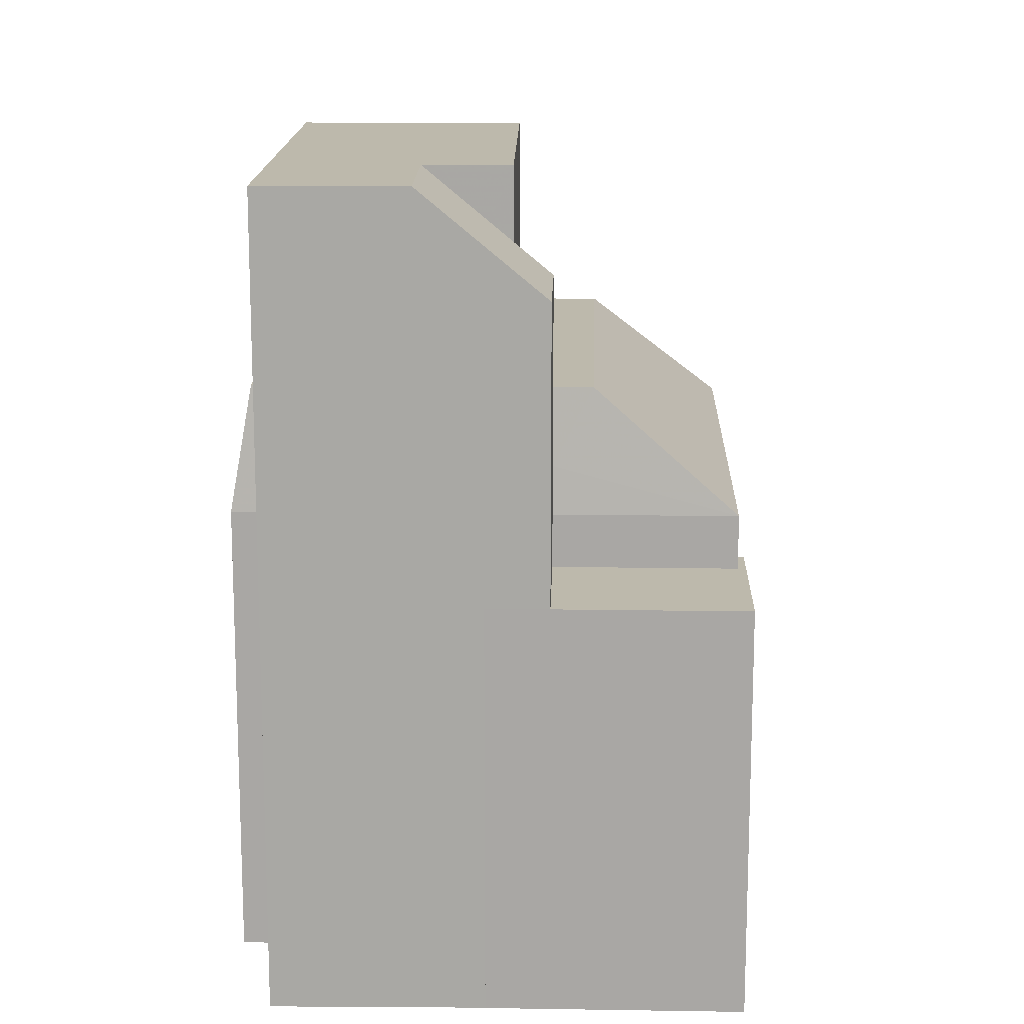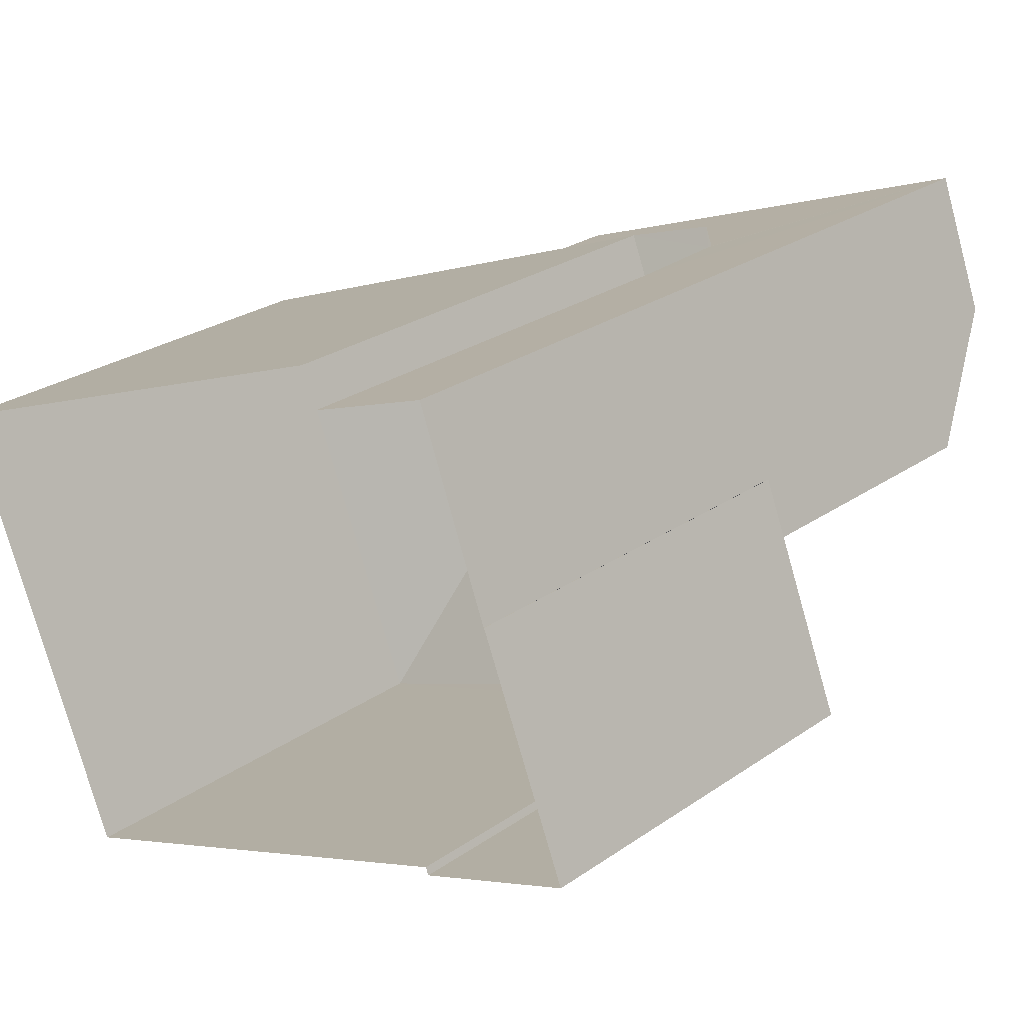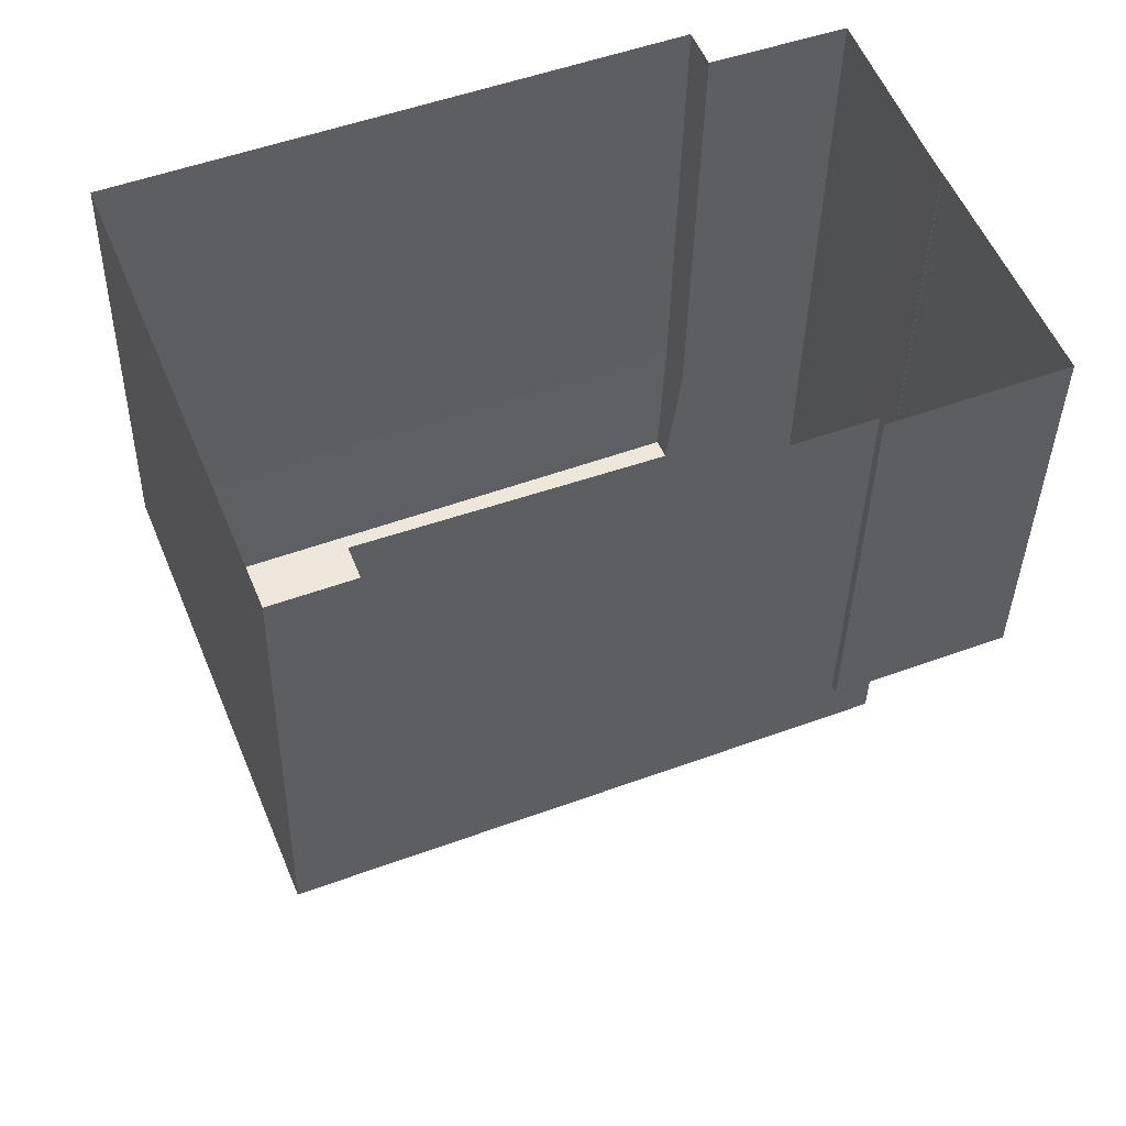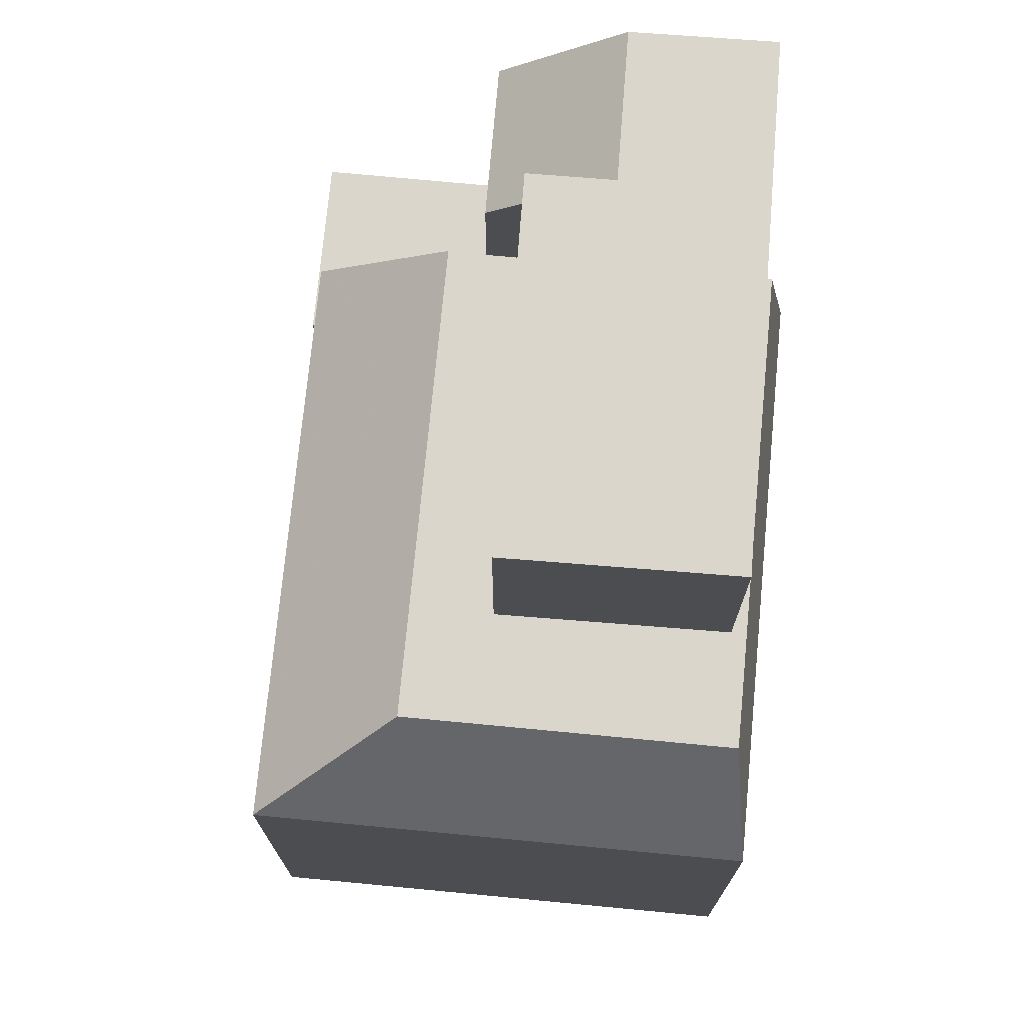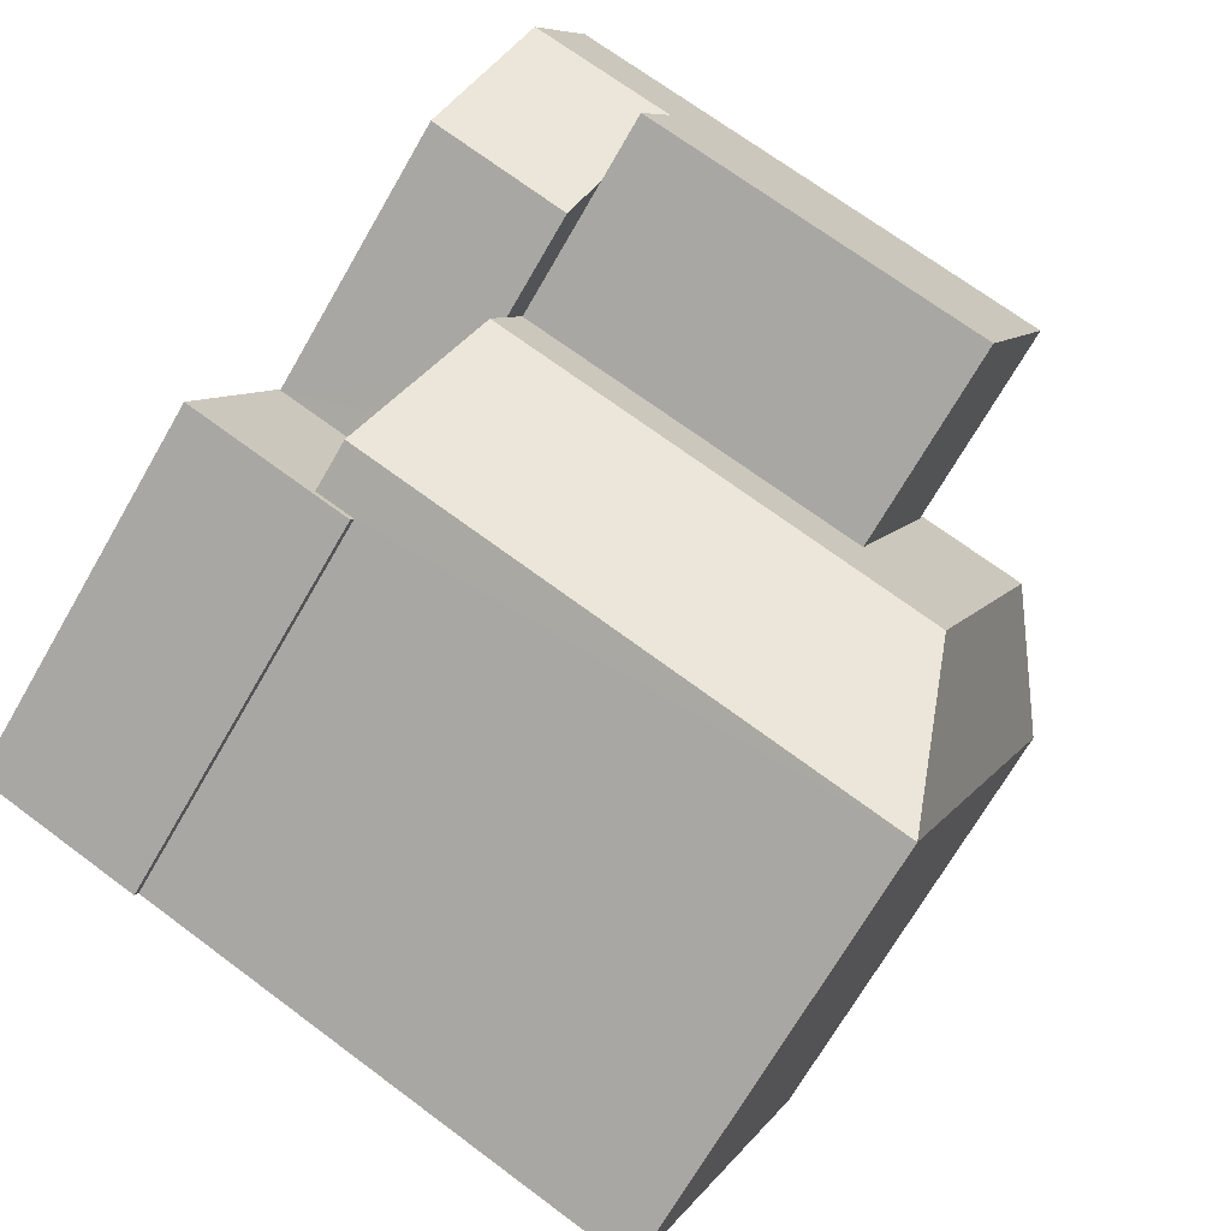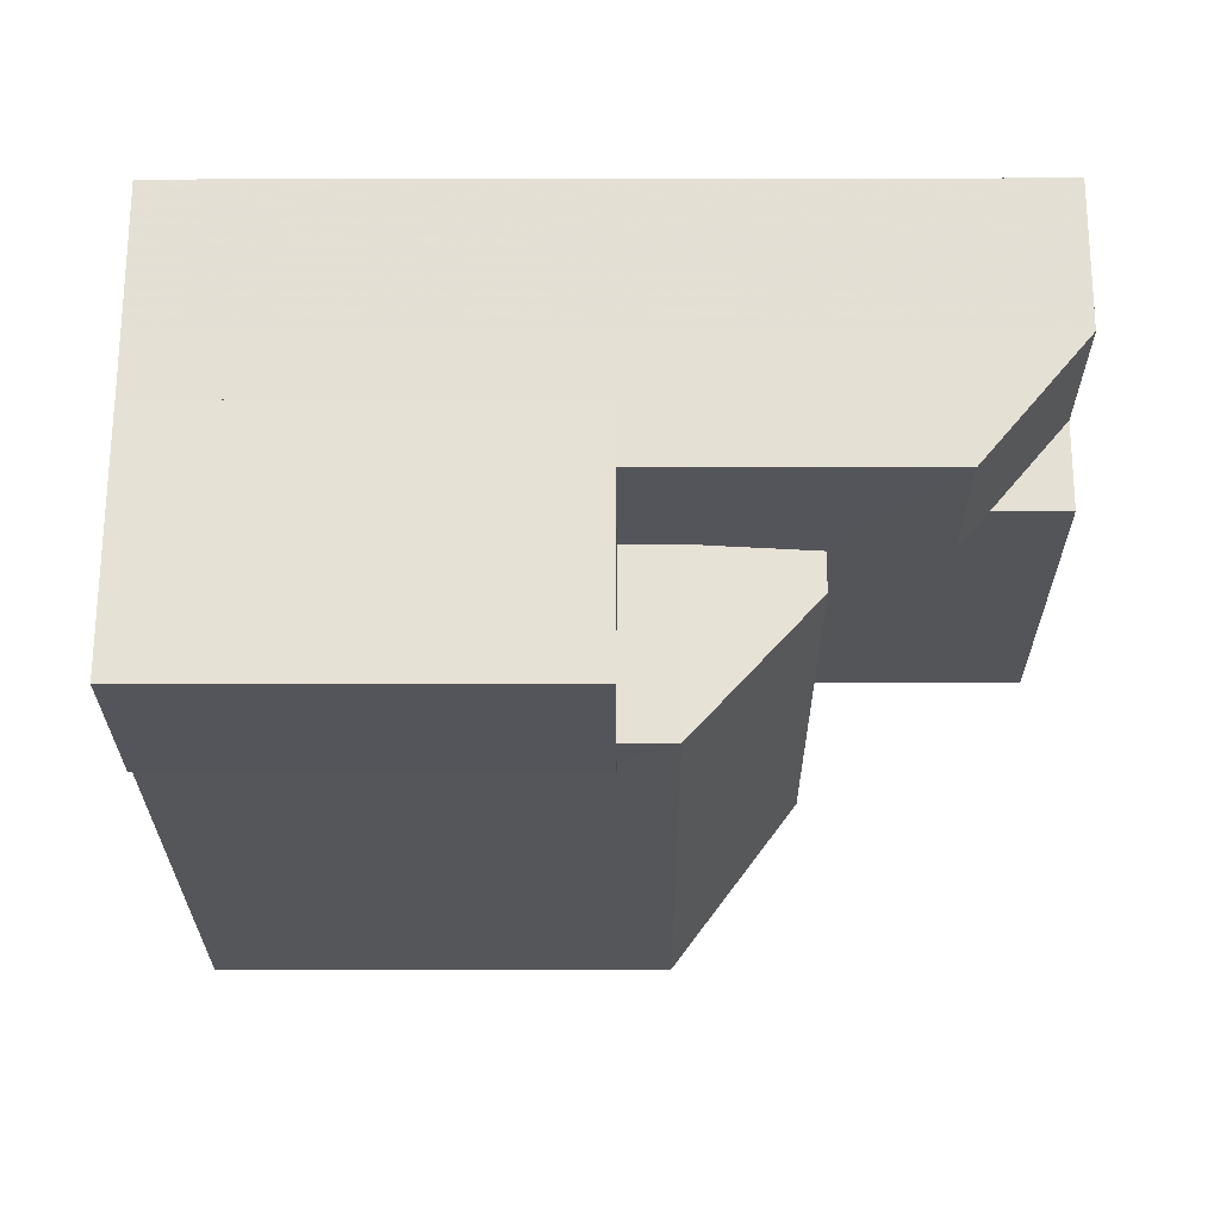
<metadata>
{"format":"obj","ext":"obj","renderer":"f3d","projection":"perspective","resolution":1024,"background":"white","views":[{"elev":15.0,"azim":-110.1,"up":"+Z"},{"elev":26.9,"azim":-136.8,"up":"+Y"},{"elev":-36.9,"azim":178.9,"up":"+Y"},{"elev":73.8,"azim":73.4,"up":"+Z"},{"elev":-70.6,"azim":-30.1,"up":"+Y"},{"elev":-3.1,"azim":-89.7,"up":"+Y"}]}
</metadata>
<code>
v -1.16e+04 -3.391e+04 28.99
v -1.161e+04 -3.391e+04 28.99
v -1.16e+04 -3.391e+04 28.99
v -1.161e+04 -3.39e+04 28.99
v -1.161e+04 -3.39e+04 28.99
v -1.161e+04 -3.391e+04 28.99
v -1.161e+04 -3.391e+04 28.98
v -1.161e+04 -3.39e+04 28.99
v -1.161e+04 -3.39e+04 28.99
v -1.161e+04 -3.391e+04 28.99
v -1.161e+04 -3.391e+04 28.99
v -1.161e+04 -3.391e+04 44.04
v -1.16e+04 -3.391e+04 44.04
v -1.161e+04 -3.39e+04 44.04
v -1.161e+04 -3.39e+04 44.04
v -1.16e+04 -3.391e+04 44.04
v -1.161e+04 -3.391e+04 44.04
v -1.161e+04 -3.391e+04 44.04
v -1.161e+04 -3.39e+04 44.04
v -1.161e+04 -3.391e+04 42.08
v -1.161e+04 -3.391e+04 42.06
v -1.161e+04 -3.391e+04 36.64
v -1.161e+04 -3.391e+04 36.64
v -1.161e+04 -3.391e+04 36.64
v -1.161e+04 -3.391e+04 36.64
v -1.161e+04 -3.391e+04 36.64
v -1.161e+04 -3.391e+04 36.64
v -1.161e+04 -3.391e+04 36.64
v -1.161e+04 -3.391e+04 36.64
v -1.16e+04 -3.391e+04 37.65
v -1.161e+04 -3.39e+04 37.65
v -1.16e+04 -3.391e+04 40
v -1.161e+04 -3.39e+04 40
v -1.16e+04 -3.391e+04 40
v -1.16e+04 -3.391e+04 37.65
v -1.161e+04 -3.391e+04 37.65
v -1.161e+04 -3.391e+04 40
v -1.161e+04 -3.39e+04 39.89
v -1.161e+04 -3.39e+04 40
v -1.161e+04 -3.391e+04 38.54
v -1.161e+04 -3.391e+04 37.65
v -1.161e+04 -3.39e+04 37.65
v -1.161e+04 -3.391e+04 40
v -1.16e+04 -3.391e+04 40
v -1.161e+04 -3.391e+04 40
v -1.16e+04 -3.391e+04 40
v -1.161e+04 -3.391e+04 40
v -1.161e+04 -3.391e+04 40
f 1 2 3
f 4 3 5
f 2 6 7
f 8 5 9
f 10 11 7
f 9 5 11
f 3 2 5
f 11 2 7
f 5 2 11
f 12 13 14
f 14 15 12
f 16 13 12
f 17 16 12
f 18 19 20
f 21 18 20
f 22 23 24
f 24 25 26
f 22 27 23
f 26 25 28
f 25 23 29
f 24 23 25
f 30 31 32
f 31 33 32
f 30 34 35
f 32 34 30
f 36 35 37
f 35 34 37
f 38 39 33
f 40 41 36
f 38 33 31
f 42 38 31
f 40 36 37
f 43 40 37
f 33 39 44
f 33 44 32
f 43 37 45
f 32 46 34
f 46 37 34
f 47 48 45
f 44 46 32
f 47 45 46
f 45 37 46
f 8 42 5
f 44 39 13
f 14 42 8
f 38 42 14
f 39 14 13
f 38 14 39
f 15 8 9
f 15 14 8
f 16 46 44
f 13 16 44
f 46 17 47
f 46 16 17
f 17 12 48
f 47 17 48
f 25 20 28
f 9 11 28
f 9 28 15
f 20 19 15
f 28 20 15
f 40 20 25
f 25 29 41
f 43 21 20
f 45 21 43
f 40 43 20
f 40 25 41
f 12 19 18
f 12 15 19
f 45 48 21
f 21 12 18
f 21 48 12
f 27 22 6
f 2 27 6
f 6 24 7
f 6 22 24
f 24 10 7
f 24 26 10
f 28 10 26
f 28 11 10
f 36 27 35
f 35 27 1
f 36 23 27
f 1 27 2
f 35 1 3
f 30 35 3
f 42 31 4
f 5 42 4
f 31 30 3
f 4 31 3
f 29 36 41
f 29 23 36

</code>
